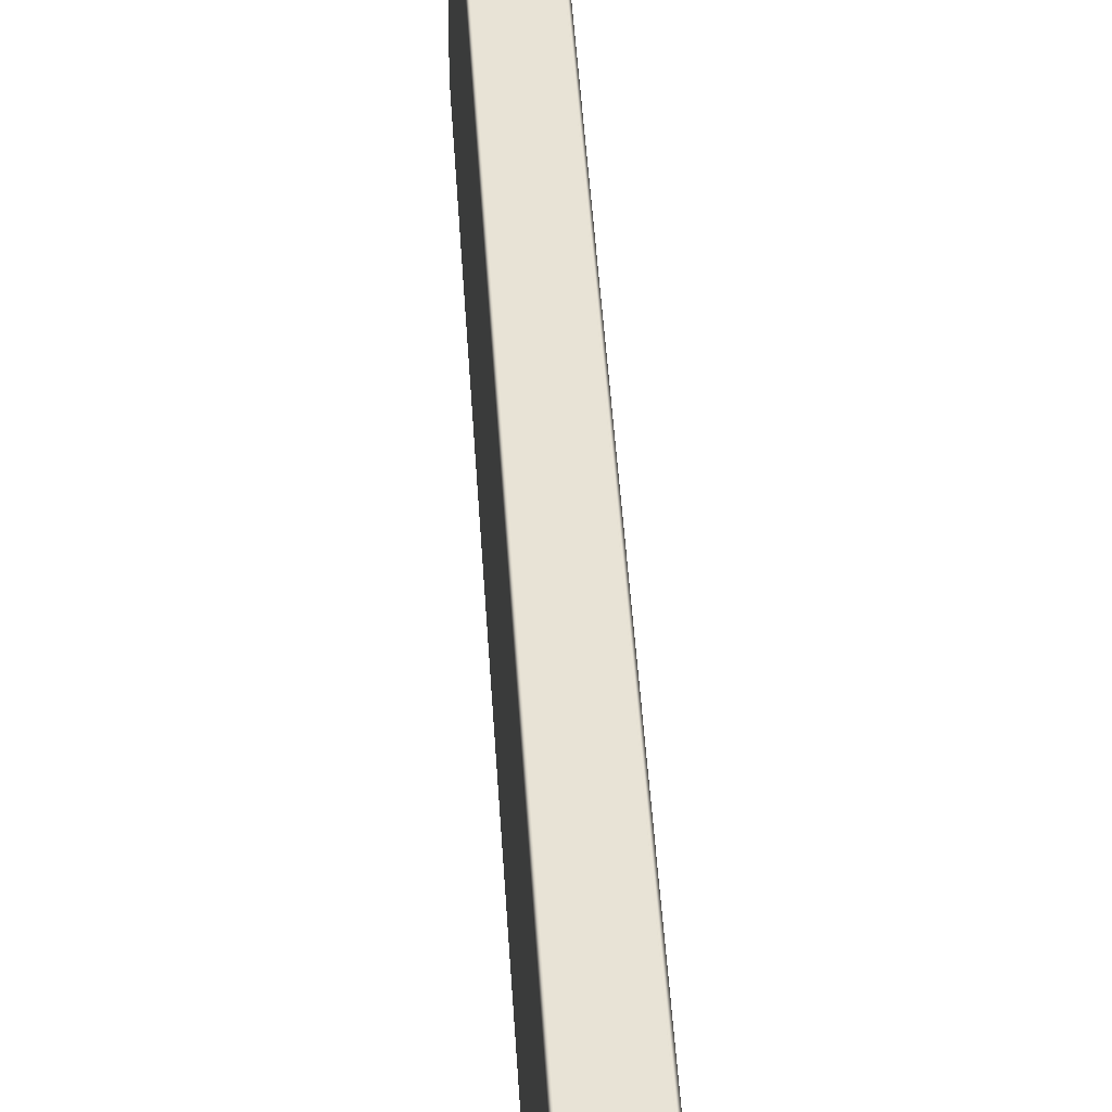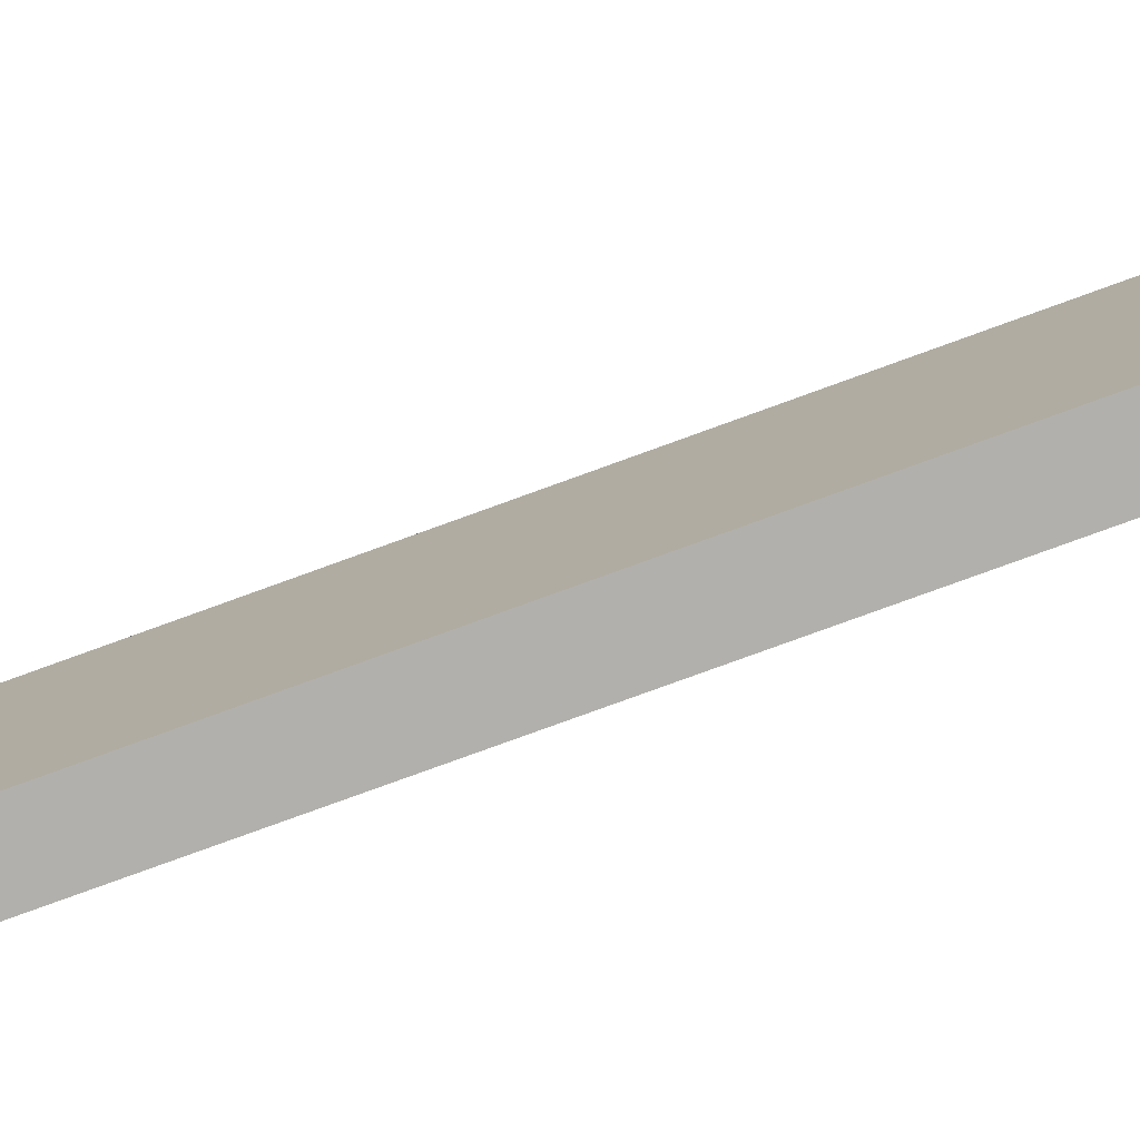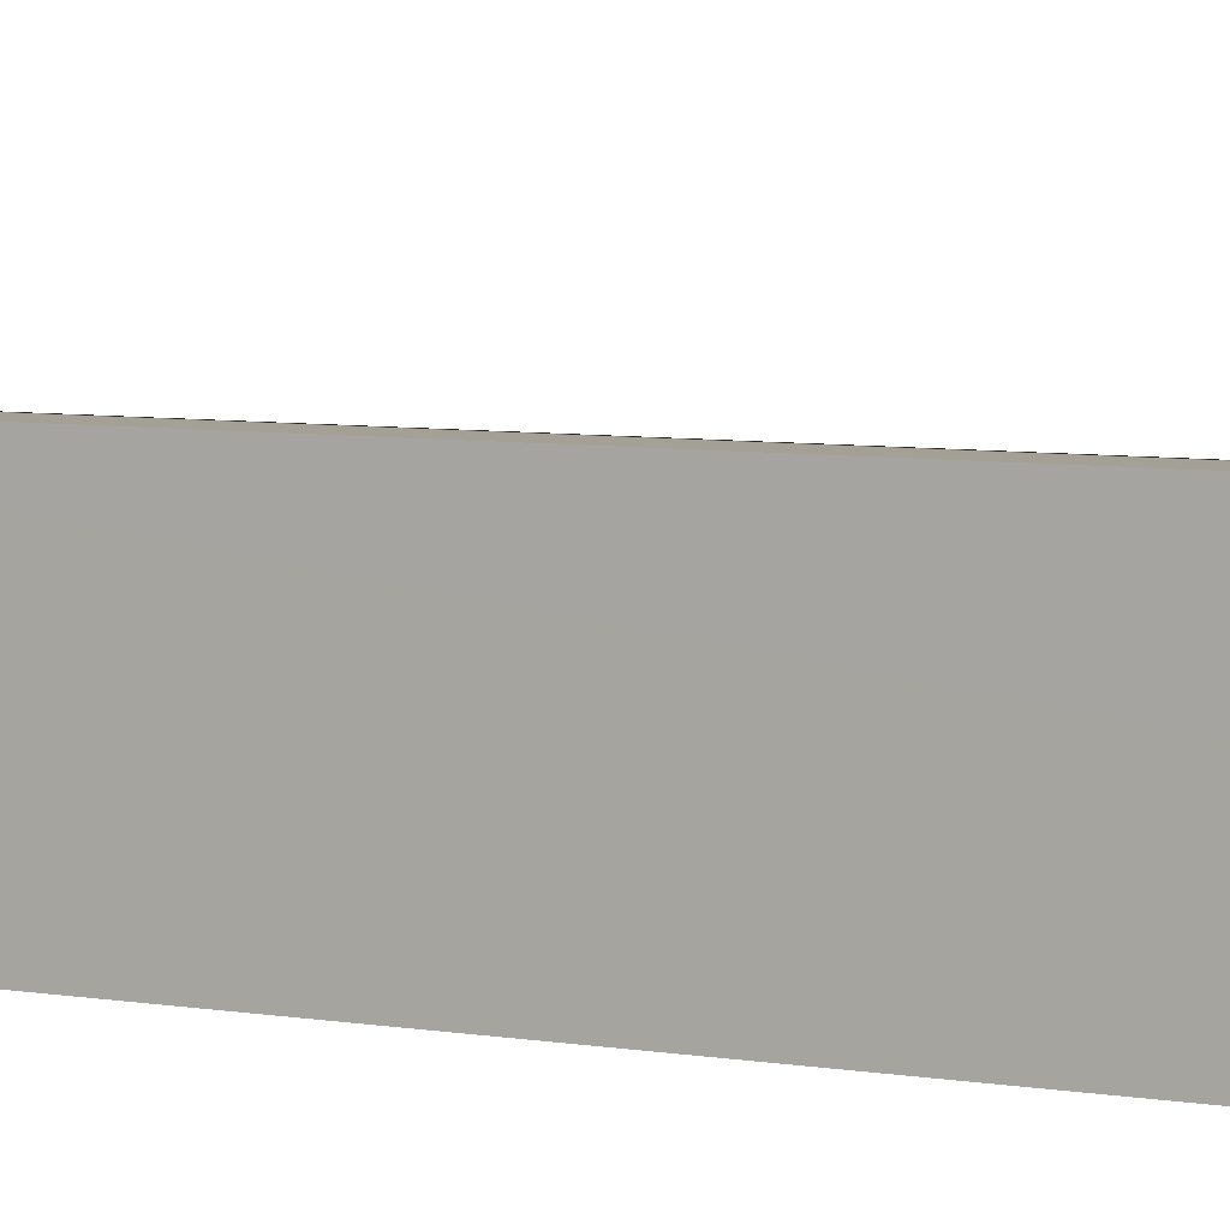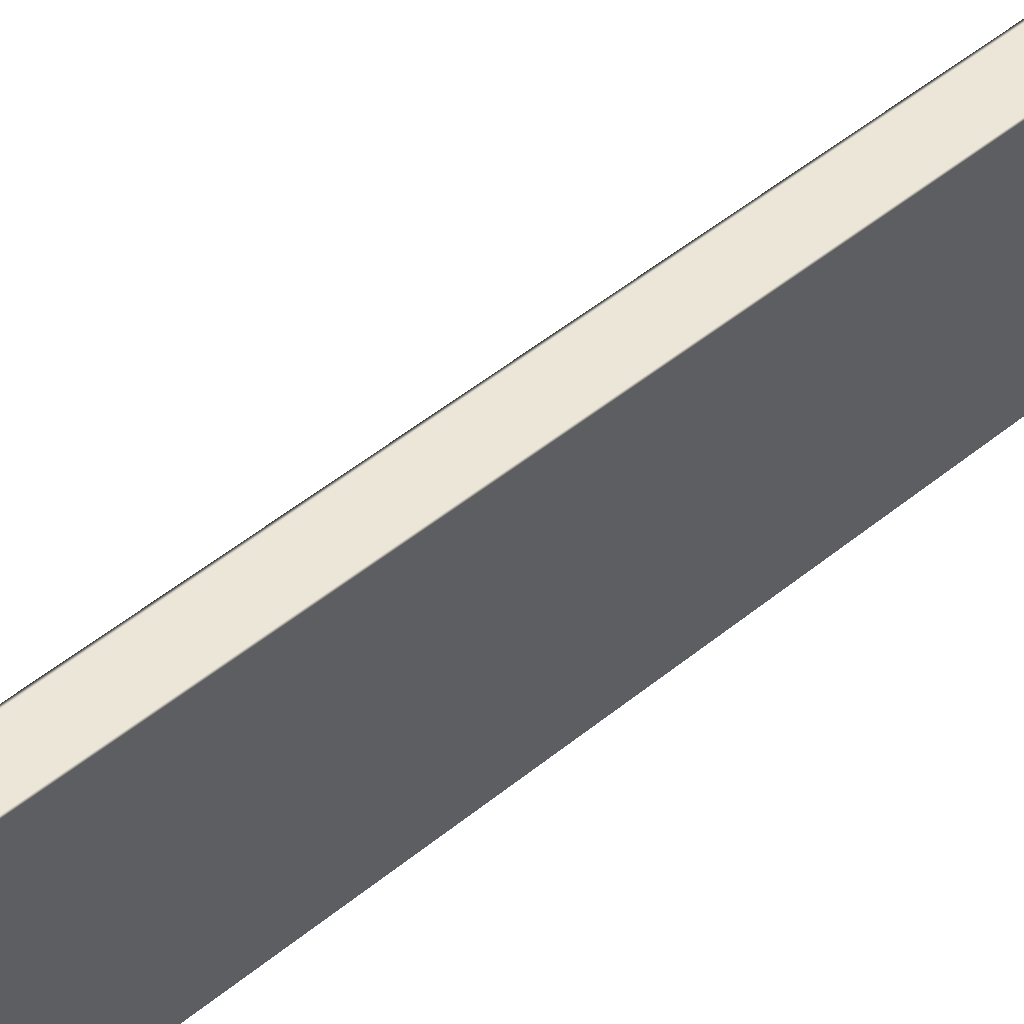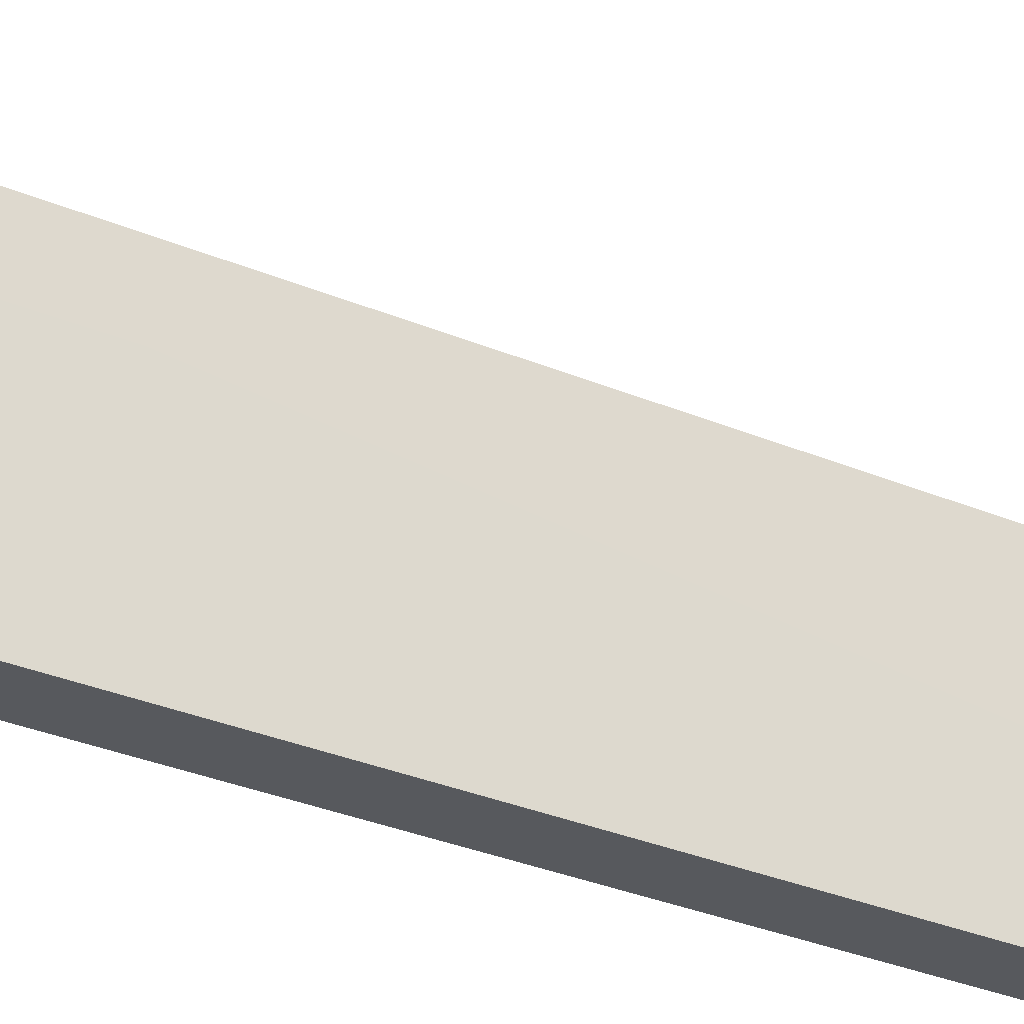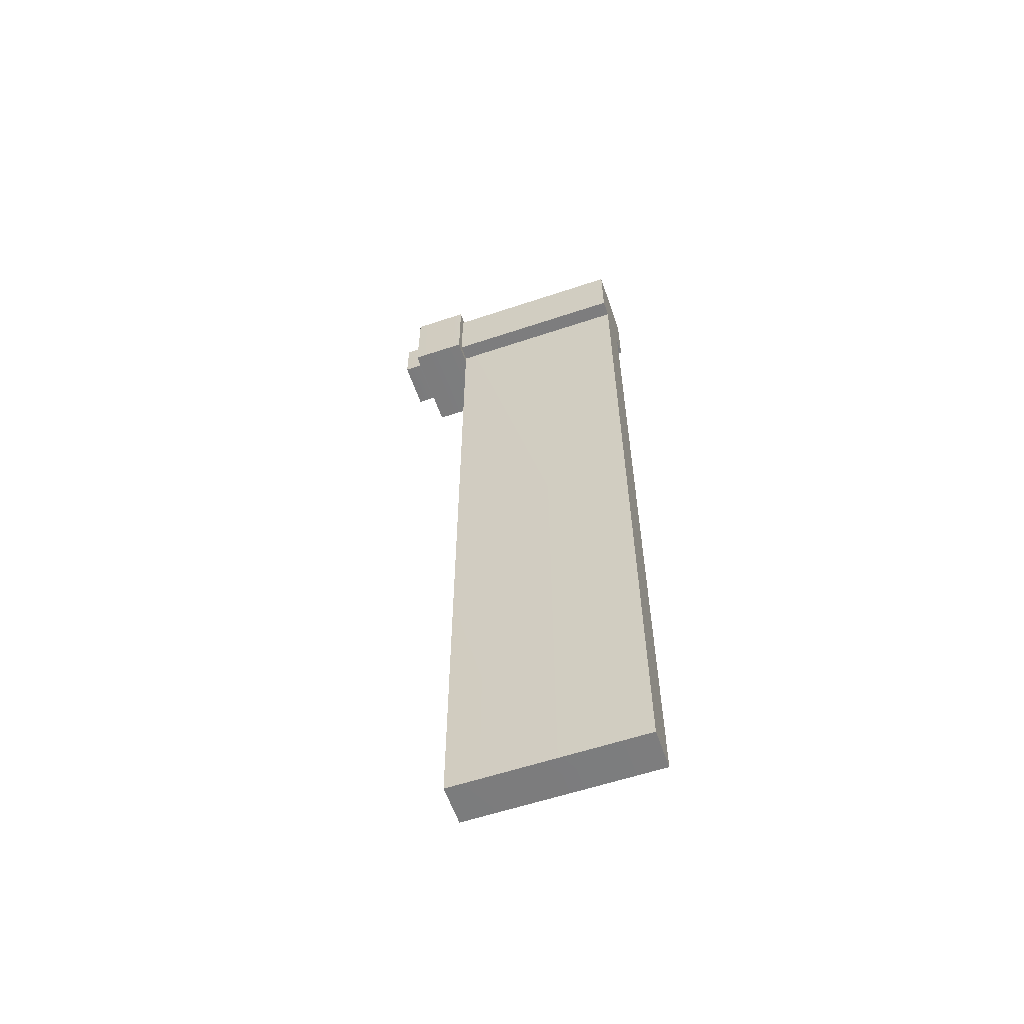
<metadata>
{"format":"obj","ext":"obj","renderer":"f3d","projection":"perspective","resolution":1024,"background":"white","views":[{"elev":41.5,"azim":-3.2,"up":"+Y"},{"elev":-78.6,"azim":-70.0,"up":"+Y"},{"elev":5.9,"azim":118.5,"up":"+Y"},{"elev":49.3,"azim":-132.2,"up":"+Y"},{"elev":-29.2,"azim":57.3,"up":"+Y"},{"elev":-59.1,"azim":-71.0,"up":"+Z"}]}
</metadata>
<code>
g default
v 156.8 -4e-06 408.1
v 195.8 -4e-06 408.1
v 156.8 184.6 408.1
v 195.8 184.6 408.1
v 156.8 184.6 -412.8
v 195.8 184.6 -412.8
v 156.8 -4e-06 -412.8
v 195.8 -4e-06 -412.8
v 211.9 -4e-06 408.1
v 211.9 184.6 408.1
v 211.9 184.6 480.8
v 211.9 -4e-06 480.8
v 140.7 -4e-06 408.1
v 140.7 184.6 408.1
v 140.7 -4e-06 480.8
v 140.7 184.6 480.8
v 200.3 239.6 469.2
v 200.3 239.6 419.7
v 152.3 239.6 419.7
v 152.3 239.6 469.2
v 200.3 261.9 469.2
v 200.3 261.9 419.7
v 152.3 261.9 419.7
v 152.3 261.9 469.2
v 220.5 184.6 489.4
v 220.5 239.6 489.4
v 220.5 184.6 399.5
v 220.5 239.6 399.5
v 132.1 184.6 399.5
v 132.1 239.6 399.5
v 132.1 184.6 489.4
v 132.1 239.6 489.4
v 158.8 184.4 396.1
v 193.8 184.4 396.1
v 193.8 184.4 -407.5
v 158.8 184.4 -407.5
v 154.3 261.7 467.2
v 198.3 261.7 467.2
v 198.3 261.7 421.7
v 154.3 261.7 421.7
v 150.3 239.4 417.7
v 150.3 239.4 471.2
v 134.1 239.4 401.5
v 134.1 239.4 487.4
v 218.5 239.4 487.4
v 202.3 239.4 471.2
v 218.5 239.4 401.5
v 202.3 239.4 417.7
g pasted__pCube1 group21
f 33 34 36
f 36 34 35
f 7 5 6 8
f 7 8 1
f 1 8 2
f 4 2 8 6
f 5 7 1 3
f 12 9 10 11
f 16 14 13 15
f 9 2 4 10
f 40 37 38 39
f 14 3 1 13
f 12 15 9
f 9 15 2
f 2 15 1
f 15 13 1
f 11 16 15 12
f 26 25 27 28
f 29 30 28 27
f 30 29 31 32
f 25 26 32 31
f 44 42 41 43
f 21 17 18 22
f 19 23 22 18
f 23 19 20 24
f 21 24 20 17
f 46 42 44 45
f 11 10 25
f 25 10 27
f 48 46 45 47
f 29 27 14
f 14 27 3
f 3 27 4
f 27 10 4
f 41 48 47 43
f 14 16 29
f 29 16 31
f 25 31 11
f 11 31 16
f 3 4 33
f 33 4 34
f 4 6 34
f 34 6 35
f 6 5 35
f 35 5 36
f 3 33 5
f 5 33 36
f 24 21 37
f 37 21 38
f 21 22 38
f 38 22 39
f 22 23 39
f 39 23 40
f 23 24 40
f 40 24 37
f 20 19 42
f 42 19 41
f 30 32 43
f 43 32 44
f 32 26 44
f 44 26 45
f 17 20 46
f 46 20 42
f 26 28 45
f 45 28 47
f 18 17 48
f 48 17 46
f 28 30 47
f 47 30 43
f 19 18 41
f 41 18 48

</code>
